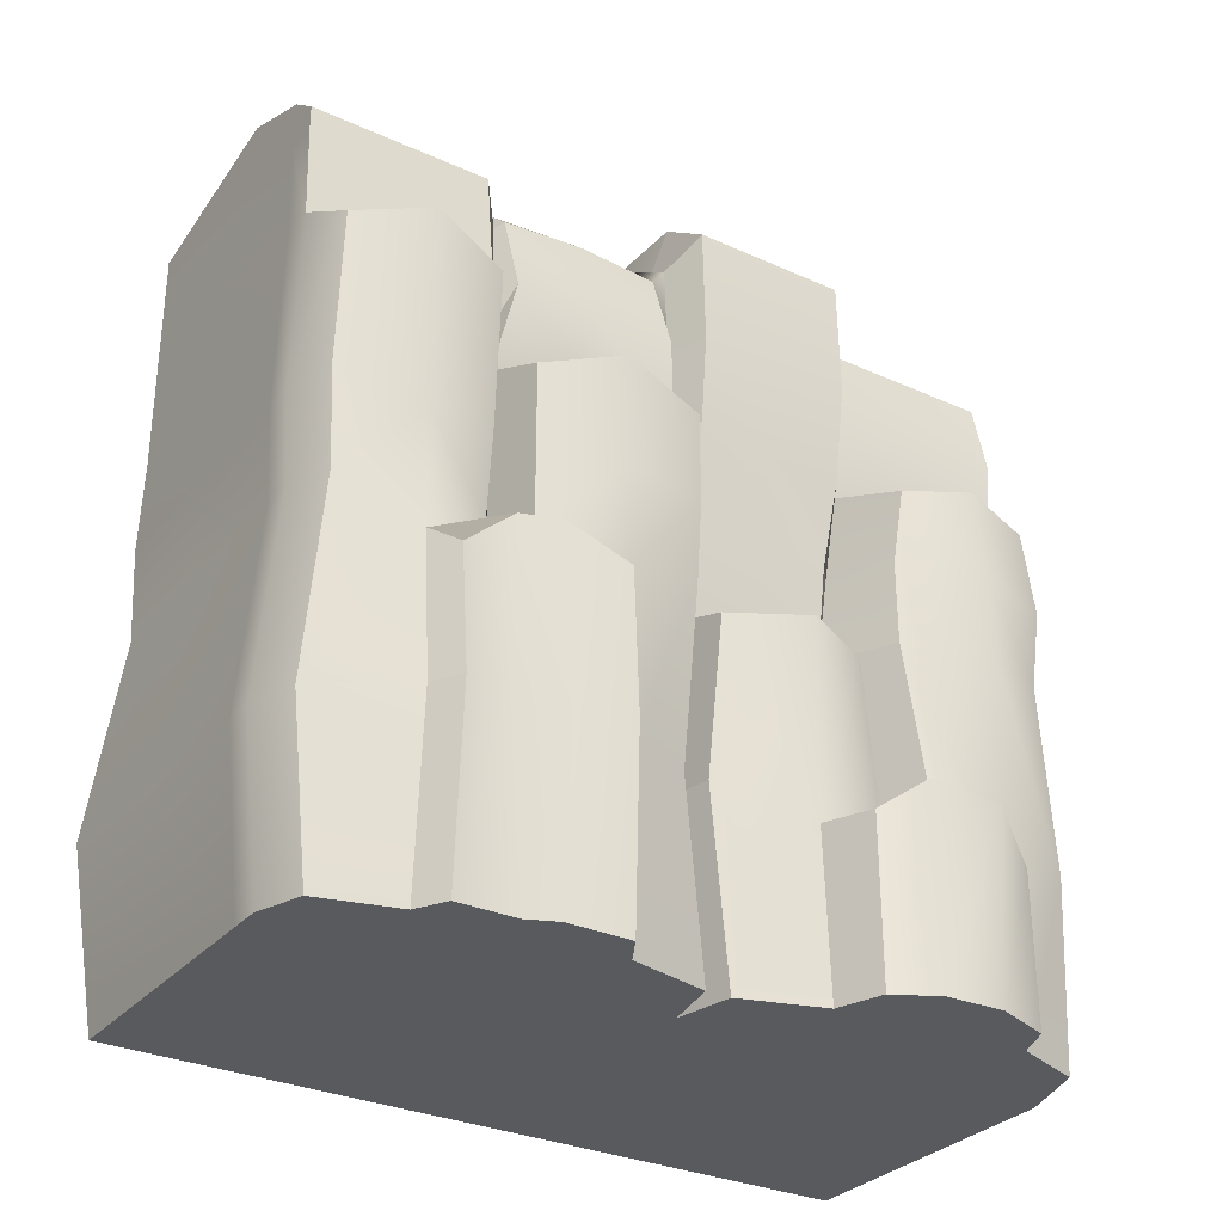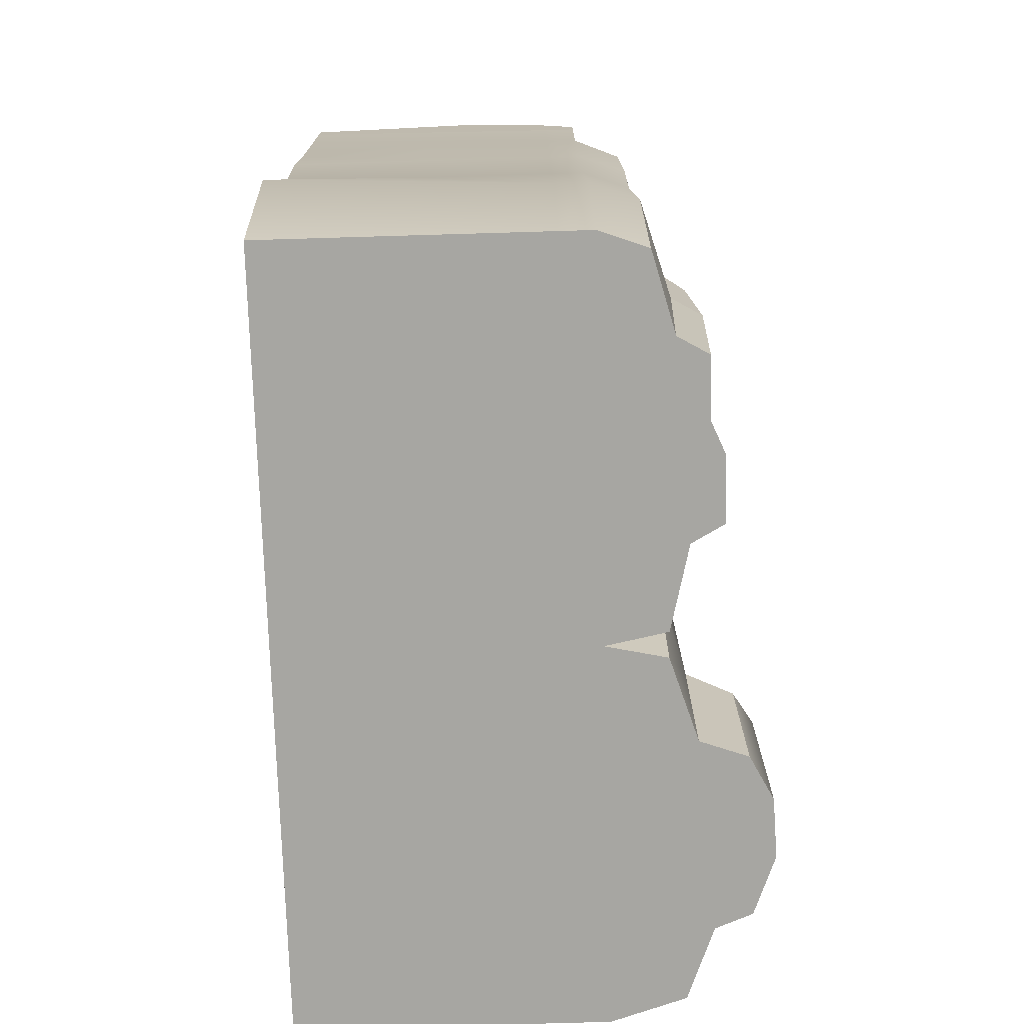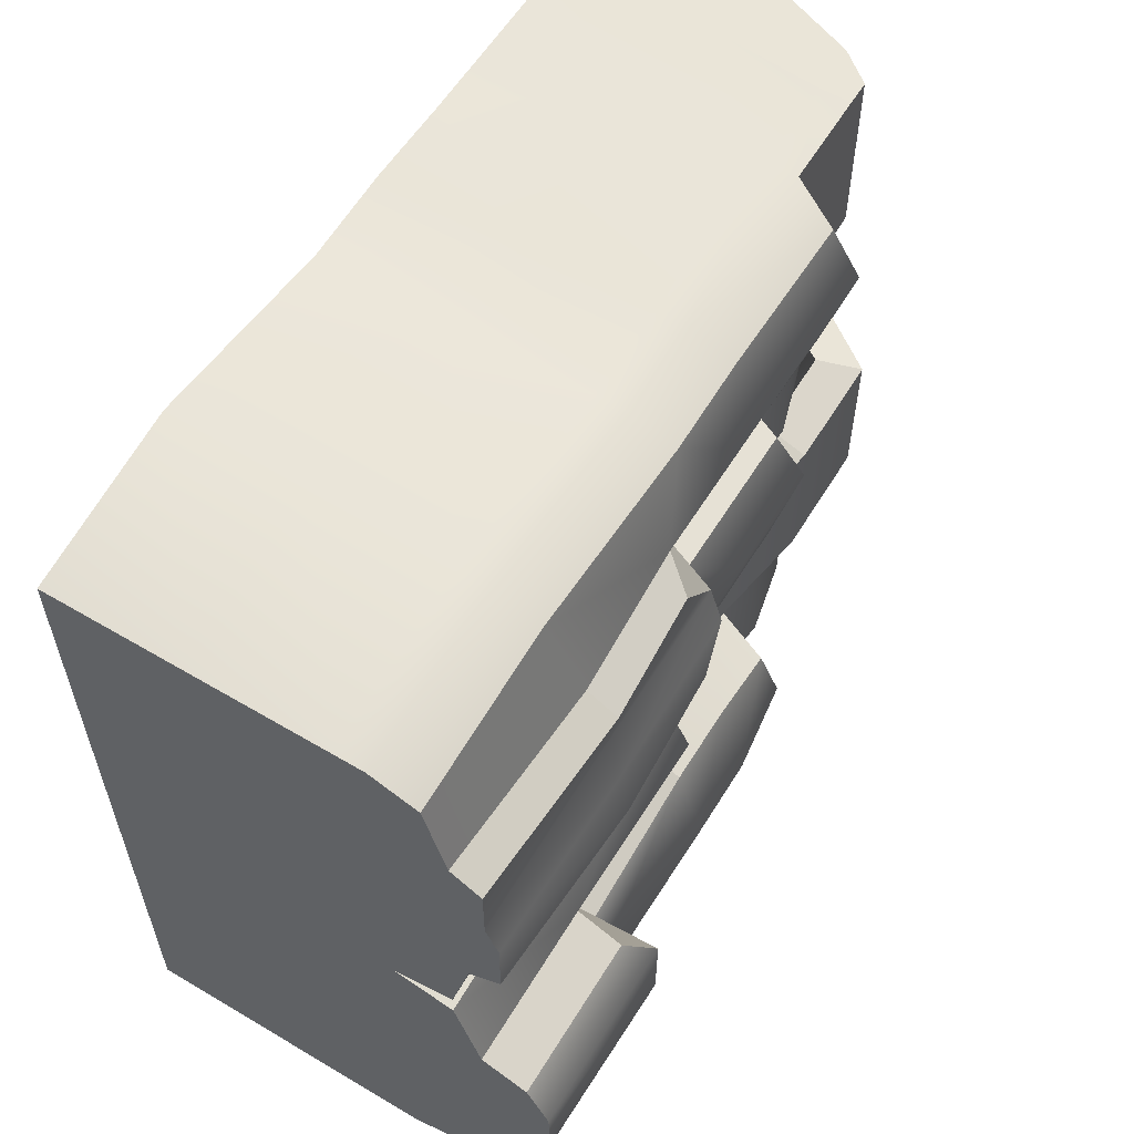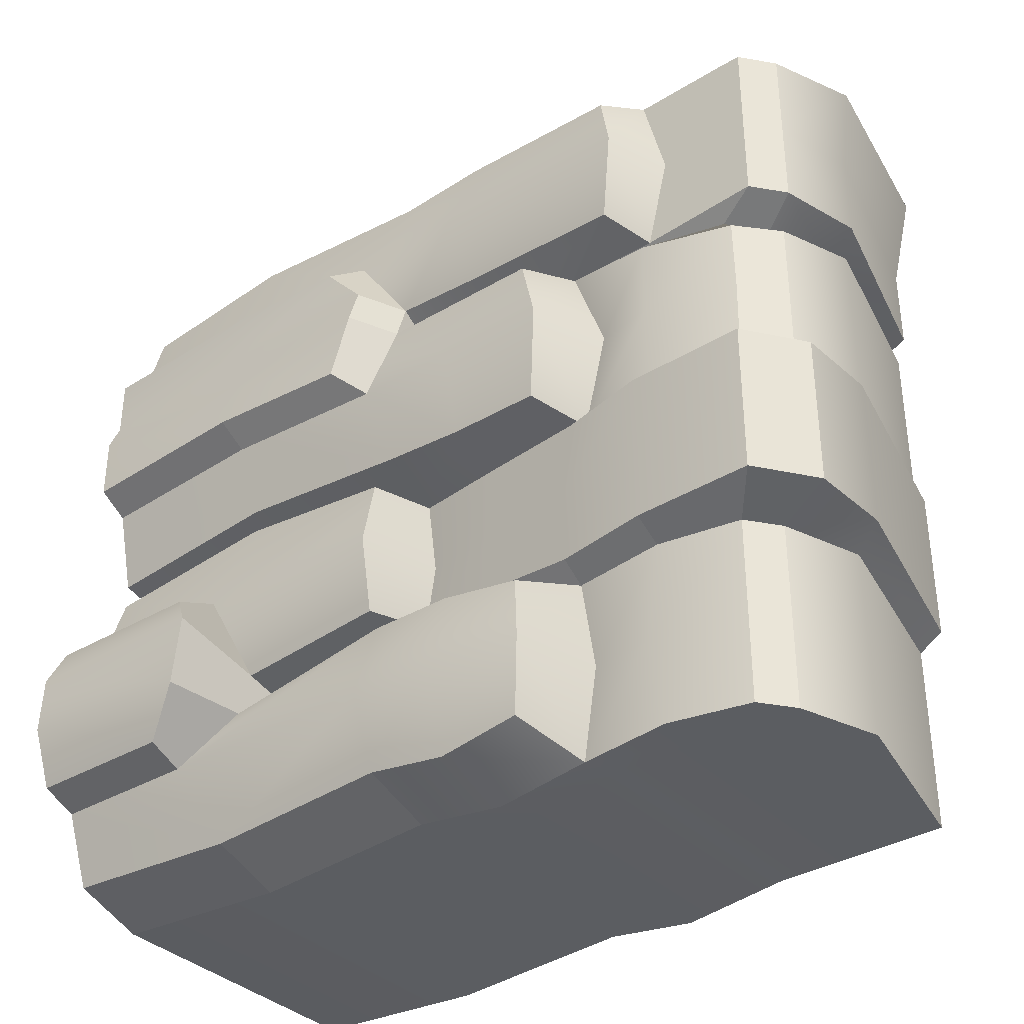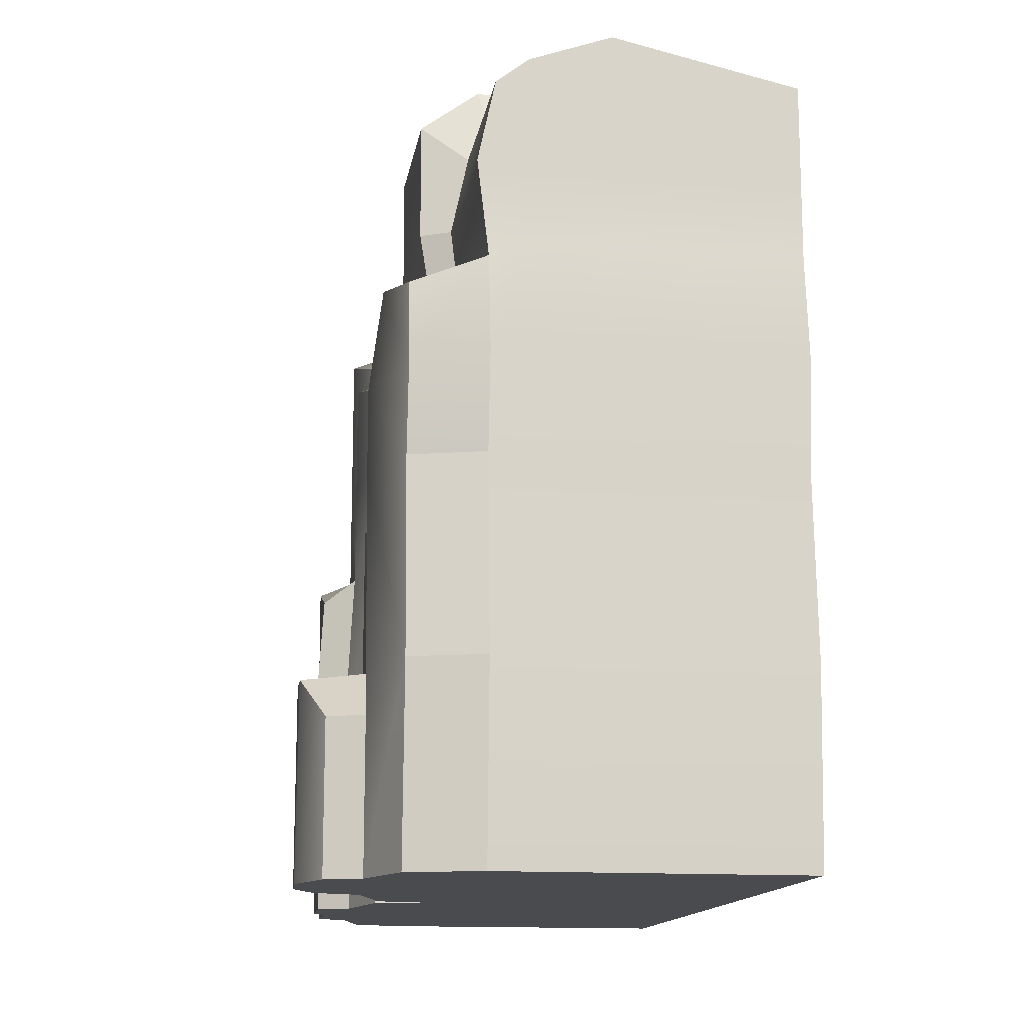
<metadata>
{"format":"obj","ext":"obj","renderer":"f3d","projection":"perspective","resolution":1024,"background":"white","views":[{"elev":-30.7,"azim":57.0,"up":"+Y"},{"elev":-74.0,"azim":1.7,"up":"+Y"},{"elev":58.7,"azim":31.4,"up":"+Z"},{"elev":-35.8,"azim":128.0,"up":"+Z"},{"elev":-14.1,"azim":171.0,"up":"+Y"}]}
</metadata>
<code>
g default
v -0.9517 0 2.445
v 1.048 0 2.445
v -0.9517 5.154 2.46
v 1.048 5 2.46
v -0.9517 5 -2.555
v 1.007 4.909 -2.555
v -0.9517 0 -2.555
v 1.048 0 -2.555
v 0.8352 5 2.46
v 0.7939 5.075 -2.555
v 0.8352 0 -2.555
v 0.8352 0 2.445
v 1.048 2.5 2.445
v 0.8352 2.5 2.445
v -0.9517 2.5 2.445
v -0.9517 2.5 -2.555
v 0.8352 2.5 -2.555
v 1.048 2.5 -2.555
v -0.9517 3.75 2.46
v -0.9517 3.846 -2.555
v 0.8352 3.846 -2.555
v 1.048 3.75 -2.555
v 1.048 1.13 2.565
v 0.8352 1.13 2.565
v -0.9517 1.13 2.639
v -0.9517 1.25 -2.631
v 0.8352 1.25 -2.631
v 1.048 1.25 -2.631
v 1.048 4.375 2.445
v 0.8352 4.375 2.445
v -0.9517 4.529 2.46
v -0.9517 4.375 -2.555
v 0.8352 4.375 -2.555
v 1.123 4.375 -2.555
v 1.048 5 -0.03988
v 0.8352 5 -0.03988
v -0.9517 5 -0.03988
v -0.9517 4.375 -0.05487
v -0.9517 3.816 -0.05487
v -1.083 2.412 -0.05487
v -1.083 1.162 -0.05487
v -0.9517 0 -0.05487
v 0.8352 0 -0.05487
v 1.048 0 -0.05487
v 1.048 1.25 0.06039
v 1.048 2.5 -0.1573
v 1.048 3.816 -0.08935
v 1.048 4.375 -0.05487
v -0.9517 5 1.21
v -0.9517 4.375 1.21
v -0.9517 3.75 1.195
v -1.083 2.412 1.195
v -0.9517 1.25 1.888
v 0.8352 0 1.195
v 1.048 0 1.195
v 1.048 2.5 1.195
v 1.048 3.75 1.195
v 1.048 4.375 1.195
v 1.007 4.909 -1.29
v 0.7939 5.075 -1.29
v -0.9517 5 -1.29
v -0.9517 4.375 -1.305
v -0.9517 3.75 -1.305
v -0.9517 1.25 -1.305
v -0.9517 0 -1.305
v 0.8352 0 -1.305
v 1.048 0 -1.305
v 1.048 1.319 -1.305
v 1.048 2.5 -1.122
v 1.048 3.75 -1.305
v 1.123 4.375 -1.305
v 1.442 0 1.115
v 1.442 0 0.02543
v 1.442 1.25 0.1407
v 1.442 2.5 1.115
v 1.442 2.5 0.02543
v 1.442 3.602 1.115
v 1.442 3.668 -0.00905
v 1.526 0 -1.457
v 1.526 1.319 -1.554
v 1.526 0 -2.403
v 1.526 1.25 -2.479
v 1.526 2.5 -1.363
v 1.526 2.5 -2.403
v 1.526 3.602 -1.457
v 1.526 3.602 -2.403
v 1.439 0 -0.139
v 1.439 1.25 -0.02374
v 1.439 0 -1.221
v 1.439 1.319 -1.221
v 1.439 2.352 -0.139
v 1.439 2.352 -1.127
v 1.36 0 1.308
v 1.36 0 2.332
v 1.36 1.13 2.452
v 1.36 2.5 1.378
v 1.36 2.5 2.332
v 1.36 4.227 1.308
v 1.36 4.227 2.332
v 1.498 4.381 1.82
v 1.498 2.212 1.82
v 1.552 1.25 1.806
v 1.498 0 1.82
v 1.048 0 1.82
v -0.9517 0 1.82
v -0.9517 2.212 1.82
v -0.9517 3.75 1.835
v -0.9517 4.375 1.835
v 1.048 4.529 1.82
v 1.571 3.791 0.5701
v 1.571 2.359 0.5701
v 1.63 1.25 0.5764
v 1.571 0 0.5701
v 1.048 0 0.5701
v -1.083 2.412 0.5701
v -1.083 3.971 0.5701
v -0.9517 4.295 0.5701
v -0.9517 5 0.5701
v 1.048 3.979 0.5701
v 1.612 2.419 -0.6799
v 1.612 1.083 -0.6463
v 1.612 0 -0.6799
v 1.048 0 -0.6799
v 0.8352 0 -0.6799
v -0.9517 0 -0.6799
v -0.9517 1.25 -0.6799
v -0.9517 4.375 -0.6799
v -0.9517 5 -0.6649
v 1.048 2.567 -0.6799
v 1.633 3.698 -1.93
v 1.719 2.5 -1.93
v 1.703 0.9838 -1.93
v 1.703 0 -1.93
v 1.048 0 -1.93
v 0.8352 0 -1.93
v -0.9517 0 -1.93
v -0.9517 1.25 -1.93
v -0.9517 2.5 -1.93
v -0.9517 3.75 -1.93
v -0.9517 4.375 -1.93
v -0.9517 5 -1.93
v 0.7939 5.075 -1.93
v 1.007 4.909 -1.93
v 1.123 4.284 -1.93
v 1.048 3.846 -1.93
v 1.697 0 1.308
v 1.697 0 1.704
v 1.697 1.25 1.384
v 1.751 1.25 1.69
v 1.697 2.352 1.378
v 1.697 2.064 1.704
v 1.78 0 1.115
v 1.78 1.25 1.045
v 1.78 2.352 1.115
v 1.839 1.25 0.6923
v 1.78 2.21 0.686
v 1.78 0 0.686
v 1.92 1.083 -0.7903
v 1.92 0 -0.7903
v 2.067 0 -1.072
v 2.067 1.285 -1.072
v 2.083 0 -1.457
v 2.083 1.25 -1.554
v 1.94 0 -1.836
v 1.94 0.9838 -1.836
v 1.442 3.051 -0.00905
v 1.571 3.042 0.5701
v 1.442 3.051 1.115
v 1.048 3.125 1.195
v 1.36 3.125 1.343
v 1.498 2.981 1.82
v 1.36 3.125 2.367
v 1.048 3.125 2.48
v 0.8352 3.125 2.48
v -0.9517 3.125 2.48
v -0.9517 2.981 1.82
v -1.083 3.037 1.195
v -1.083 3.159 0.5701
v -1.083 3.037 -0.05487
v -0.9517 3.125 -1.93
v -0.9517 3.125 -2.639
v 0.8352 3.125 -2.639
v 1.048 3.125 -2.639
v 1.526 3.051 -2.487
v 1.719 3.051 -1.93
v 1.526 3.051 -1.363
v 1.048 3.125 -1.211
v 1.048 3.125 -0.08935
v -0.681 3.75 -0.6799
v -0.681 3.75 -1.305
v -0.681 4.375 -0.6799
v -0.681 4.375 -1.305
v -0.681 2.5 -0.7143
v -0.681 2.567 -1.211
v -0.681 3.125 -0.7143
v -0.681 3.125 -1.211
v -0.681 1.25 -0.6799
v -0.681 1.25 -1.305
v -0.681 1.25 -0.05487
v -0.8123 2.412 -0.05487
v -0.8123 3.037 -0.05487
v -0.681 3.816 -0.05487
v -0.681 4.375 -0.05487
v -0.681 1.25 -1.93
v -0.681 2.5 -1.93
v -0.681 3.125 -1.93
v -0.681 3.75 -1.93
v 1.148 3.125 -0.6799
v 1.148 3.125 -1.122
v 1.319 4.375 -0.6799
v 1.218 3.75 -0.6799
v 1.218 3.75 -1.2
v 1.319 4.375 -1.2
v 1.319 4.375 -0.1573
v 1.218 3.816 -0.186
v 1.148 3.125 -0.186
v -0.9517 5.163 1.835
v 0.8352 5.336 1.835
v 0.8352 5.336 1.251
v -0.9517 5.163 1.266
v 1.048 5.163 1.835
v 1.048 5.163 1.251
v -0.9517 4.538 1.835
v -0.9517 4.538 1.21
v -0.9517 3.913 1.835
v -0.9517 3.913 2.46
v -0.9517 5.317 2.46
v 0.8352 5.336 2.46
v 1.048 5.163 2.46
v 0.9331 5.447 -0.6649
v 1.319 5.163 -0.6649
v 1.319 5.163 -1.187
v 0.9331 5.447 -1.187
v -0.9517 5.163 -0.6649
v -0.9517 5.163 -1.187
v 0.9331 5.447 -0.1448
v -0.9517 5.163 -0.1448
v 1.319 5.163 -0.1448
v 0.7039 5.202 0.5364
v 0.9865 4.982 0.5364
v 0.9661 4.962 -0.006135
v 0.7039 5.202 -0.006135
v -0.9517 5.098 0.5364
v -0.9517 5.098 -0.006135
v 1.147 4.375 0.5364
v 1.147 4.375 -0.01947
v 0.7039 5.202 1.08
v -0.9517 5.098 1.093
v 0.9661 4.962 1.08
v 1.147 4.375 1.08
v -0.7793 3.75 -0.5753
v -0.7301 4.326 -0.5753
v -0.7793 3.816 -0.01947
v -0.7301 4.326 -0.01947
v -0.9517 4.277 -0.01947
v -0.9517 4.277 -0.5753
v -0.9517 4.92 1.158
v 0.7072 5.102 1.144
v 0.9449 4.895 1.144
v 0.9695 4.164 1.144
v 0.2795 5.556 2.46
v 0.2795 5.478 1.835
v 0.2795 5.478 1.258
v 0.2155 5.24 1.151
v 0.2138 5.38 1.087
v 0.2138 5.38 0.5364
v 0.2138 5.38 -0.006135
v 0.2795 5.229 -0.03988
v 0.376 5.475 -0.1448
v 0.376 5.475 -0.6649
v 0.376 5.475 -1.187
v 0.2588 5.267 -1.29
v 0.2588 5.267 -1.93
v 0.2588 5.267 -2.555
v -0.05822 4.375 -2.555
v -0.05822 3.846 -2.555
v -0.05822 3.125 -2.639
v -0.05822 2.5 -2.555
v -0.05822 1.25 -2.631
v -0.05822 0 -2.555
v -0.05822 0 -1.93
v -0.05822 0 -1.305
v -0.05822 0 -0.6799
v -0.05822 0 -0.05487
v -0.05822 0 1.82
v -0.05822 0 2.445
v -0.05822 1.13 2.602
v -0.05822 2.5 2.445
v -0.05822 3.125 2.48
v -0.05822 4.452 2.453
v -0.05822 5.077 2.46
g pCube20
f 286 287 25 1
f 217 262 263 220
f 7 26 279 280
f 218 221 222 219
f 27 28 8 11
f 23 24 12 2
f 174 14 13 173
f 15 288 289 175
f 52 106 176 177
f 181 277 278 16
f 18 17 182 183
f 51 107 108 50
f 32 275 276 20
f 22 21 33 34
f 14 24 23 13
f 25 287 288 15
f 53 106 52
f 16 278 279 26
f 28 27 17 18
f 9 30 29 4
f 31 290 291 3
f 224 223 217 220
f 5 274 275 32
f 34 33 10 6
f 230 231 232 233
f 234 270 271 235
f 62 127 128 61
f 190 189 191 192
f 194 193 195 196
f 198 197 193 194
f 126 64 65 125
f 65 282 283 125
f 123 124 66 67
f 161 158 159 160
f 120 121 90 92
f 208 129 69 209
f 210 211 212 213
f 239 240 241 242
f 243 266 267 244
f 38 117 118 37
f 39 116 117 38
f 40 115 178 179
f 41 53 115 40
f 53 41 42 105
f 42 284 285 105
f 114 54 43 44
f 74 112 113 73
f 245 119 47 246
f 240 245 246 241
f 142 143 6 10
f 141 273 274 5
f 32 140 141 5
f 20 139 140 32
f 16 138 180 181
f 26 137 138 16
f 137 26 7 136
f 7 280 281 136
f 134 135 11 8
f 82 132 133 81
f 131 132 82 84
f 185 131 84 184
f 144 145 22 34
f 143 144 34 6
f 114 44 73 113
f 45 74 73 44
f 45 46 76 74
f 46 188 166 76
f 47 119 110 78
f 134 8 81 133
f 28 82 81 8
f 69 68 80 83
f 28 18 84 82
f 187 69 83 186
f 18 183 184 84
f 22 145 130 86
f 88 45 44 87
f 123 67 89 122
f 163 161 160 162
f 46 45 88 91
f 68 69 92 90
f 69 129 120 92
f 95 23 2 94
f 173 13 97 172
f 58 109 100 98
f 99 29 173 172
f 13 23 95 97
f 97 101 171 172
f 95 102 101 97
f 12 54 104 2
f 105 285 286 1
f 25 53 105 1
f 106 53 25 15
f 176 106 15 175
f 223 225 226 31
f 217 223 31 227
f 227 261 262 217
f 228 229 221 218
f 100 109 29 99
f 115 53 52
f 117 116 51 50
f 118 117 50 49
f 248 265 266 243
f 247 249 240 239
f 249 250 245 240
f 250 57 119 245
f 110 119 57 77
f 91 88 121 120
f 121 88 87 122
f 44 123 122 87
f 44 43 124 123
f 125 283 284 42
f 41 126 125 42
f 193 197 199 200
f 195 193 200 201
f 252 251 253 254
f 128 127 38 37
f 237 269 270 234
f 236 238 231 230
f 214 215 211 210
f 216 46 129 208
f 120 129 46 91
f 186 83 131 185
f 83 80 132 131
f 165 163 162 164
f 67 134 133 79
f 67 66 135 134
f 136 281 282 65
f 64 137 136 65
f 205 204 198 194
f 206 205 194 196
f 140 139 63 62
f 141 140 62 61
f 61 272 273 141
f 60 59 143 142
f 59 71 144 143
f 71 70 145 144
f 130 145 70 85
f 101 102 149 151
f 112 155 157 113
f 171 101 96 170
f 151 149 148 150
f 76 111 112 74
f 166 167 111 76
f 168 169 56 75
f 96 56 169 170
f 153 154 150 148
f 167 168 75 111
f 156 154 153 155
f 150 96 101 151
f 96 75 56
f 155 112 111 156
f 156 111 75 154
f 150 154 75 96
f 148 149 147 146
f 104 54 55
f 104 55 93 103
f 153 148 146 152
f 102 95 94 103
f 94 2 104 103
f 155 153 152 157
f 72 55 114 113
f 114 55 54
f 147 103 93 146
f 149 102 103 147
f 72 93 55
f 152 72 113 157
f 72 152 146 93
f 159 158 121 122
f 122 89 160 159
f 90 121 158 161
f 163 80 68 90 161
f 162 160 89 67 79
f 79 133 164 162
f 132 165 164 133
f 132 80 163 165
f 78 110 167 166
f 110 77 168 167
f 77 57 169 168
f 98 170 169 57 58
f 100 171 170 98
f 99 172 171 100
f 30 174 173 29
f 19 175 289 290 31
f 107 176 175 19
f 177 176 107 51
f 116 178 177 51
f 179 178 116 39
f 189 195 201 202
f 196 195 189 190
f 207 206 196 190
f 181 180 139 20
f 20 276 277 181
f 183 182 21 22
f 184 183 22 86
f 130 185 184 86
f 85 186 185 130
f 70 187 186 85
f 211 208 209 212
f 215 216 208 211
f 166 188 47 78
f 127 62 192 191
f 62 63 190 192
f 64 126 197 198
f 126 41 199 197
f 41 40 200 199
f 40 179 201 200
f 39 38 203 202
f 255 256 252 254
f 138 137 204 205
f 137 64 198 204
f 180 138 205 206
f 179 39 202 201
f 139 180 206 207
f 63 139 207 190
f 69 187 209
f 70 71 213 212
f 213 71 59 232
f 48 47 215 214
f 188 46 216
f 187 70 212 209
f 47 188 216 215
f 58 222 221 109
f 50 108 223 224
f 49 50 224 220
f 108 107 225 223
f 107 19 226 225
f 19 31 226
f 31 3 227
f 3 291 261 227
f 9 4 229 228
f 109 221 229 4 29
f 59 60 233 232
f 272 61 235 271
f 61 128 234 235
f 37 268 269 237
f 128 37 237 234
f 36 35 238 236
f 213 232 231 210
f 214 238 35 48
f 210 231 238 214
f 35 36 242 241
f 268 37 244 267
f 37 118 243 244
f 47 48 246
f 48 35 241 246
f 118 49 248 243
f 250 260 57
f 191 189 251 252
f 189 202 253 251
f 202 203 254 253
f 38 127 256 255
f 127 191 252 256
f 203 38 255 254
f 259 260 250 249
f 258 259 249 247
f 257 264 265 248
f 220 263 264 257
f 219 222 259 258
f 222 58 260 259
f 57 260 58
f 261 228 218 262
f 263 262 218 219
f 264 263 219 258
f 265 264 258 247
f 266 265 247 239
f 267 266 239 242
f 36 268 267 242
f 269 268 36 236
f 270 269 236 230
f 271 270 230 233
f 60 272 271 233
f 273 272 60 142
f 274 273 142 10
f 275 274 10 33
f 276 275 33 21
f 277 276 21 182
f 278 277 182 17
f 279 278 17 27
f 279 27 11 280
f 281 280 11 135
f 282 281 135 66
f 283 282 66 124
f 284 283 124 43
f 285 284 43 54
f 286 285 54 12
f 12 24 287 286
f 288 287 24 14
f 289 288 14 174
f 289 174 30 290
f 291 290 30 9
f 261 291 9 228
f 115 52 177 178

</code>
